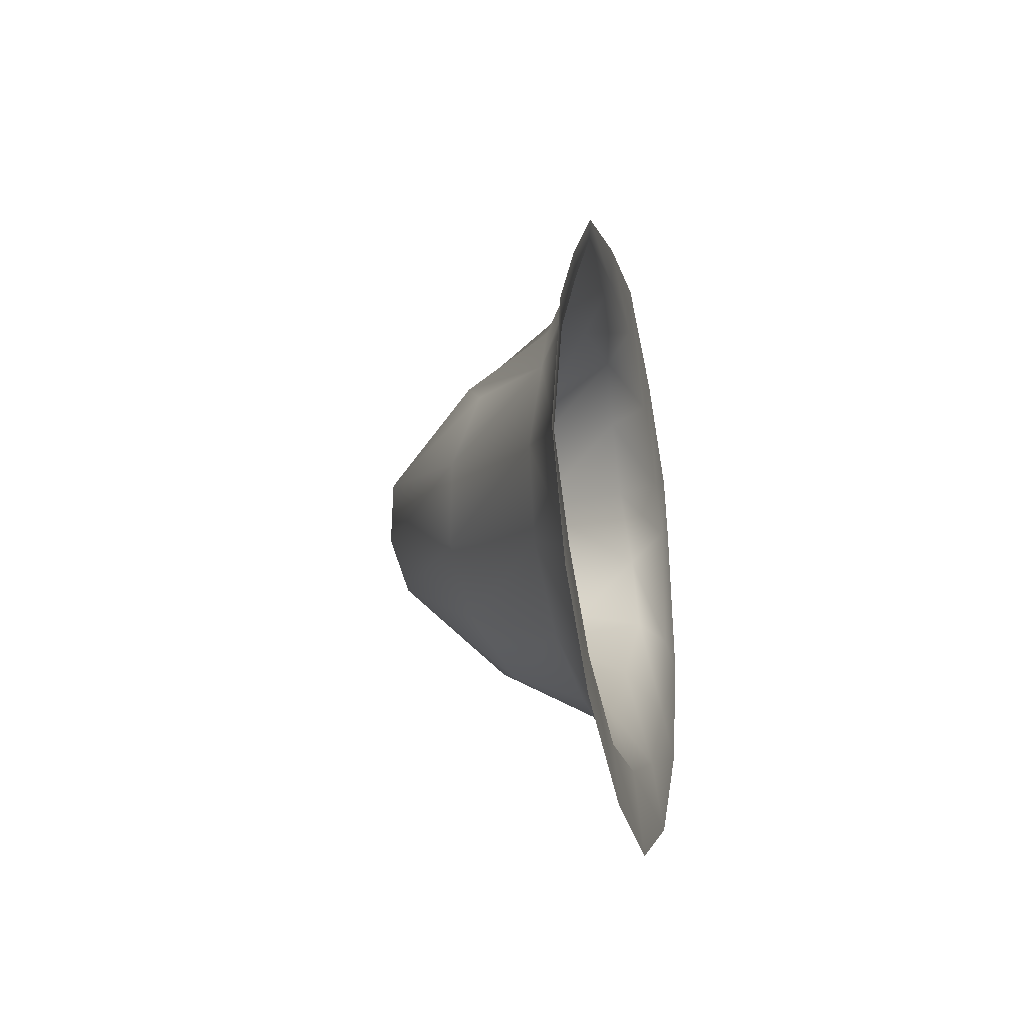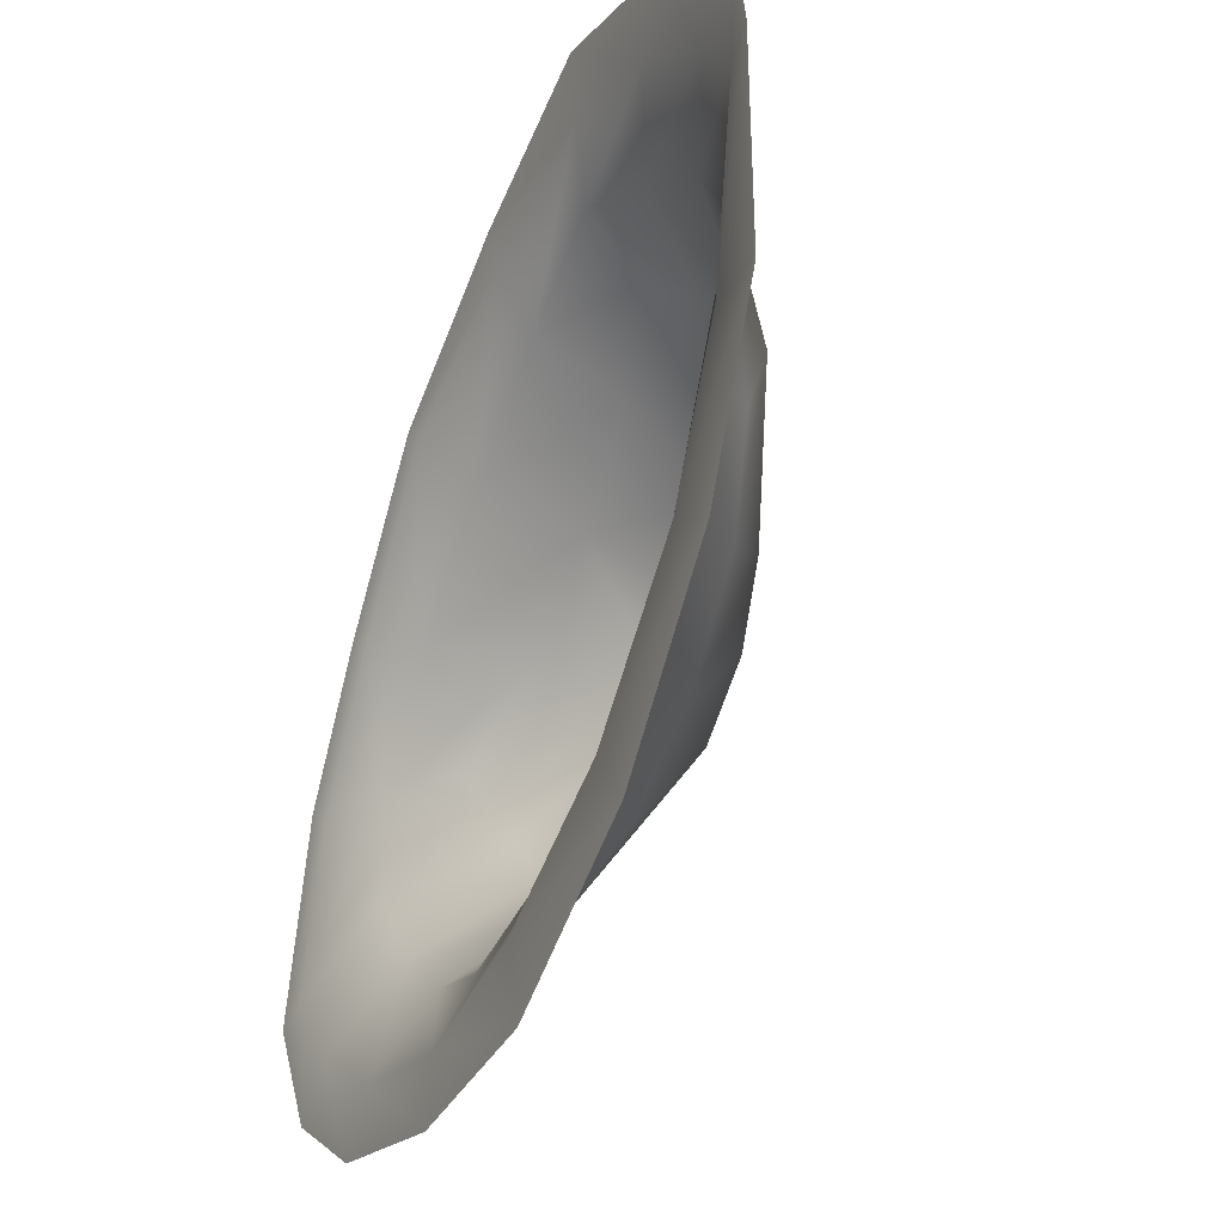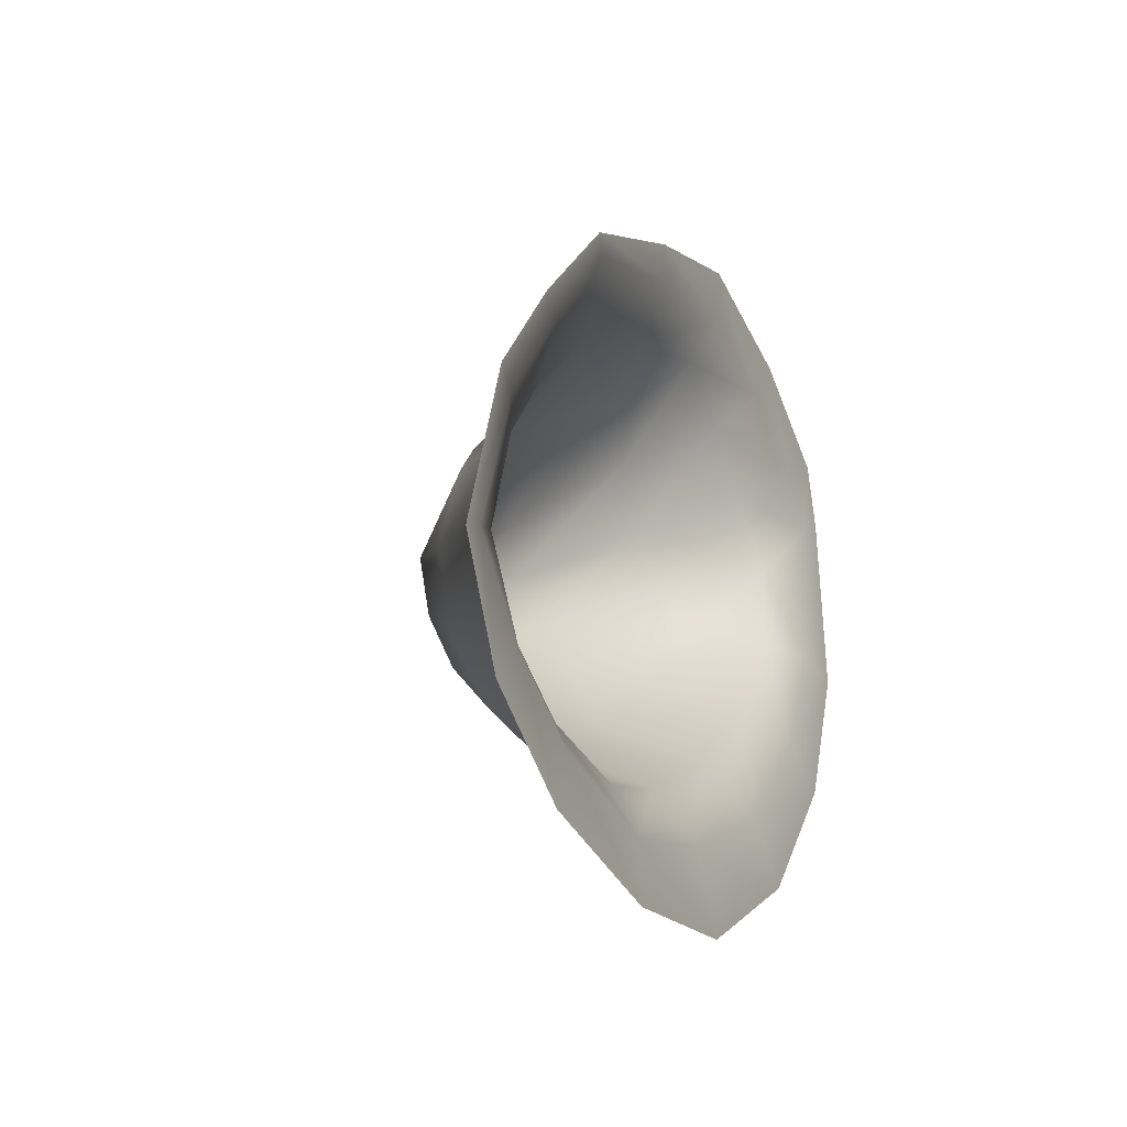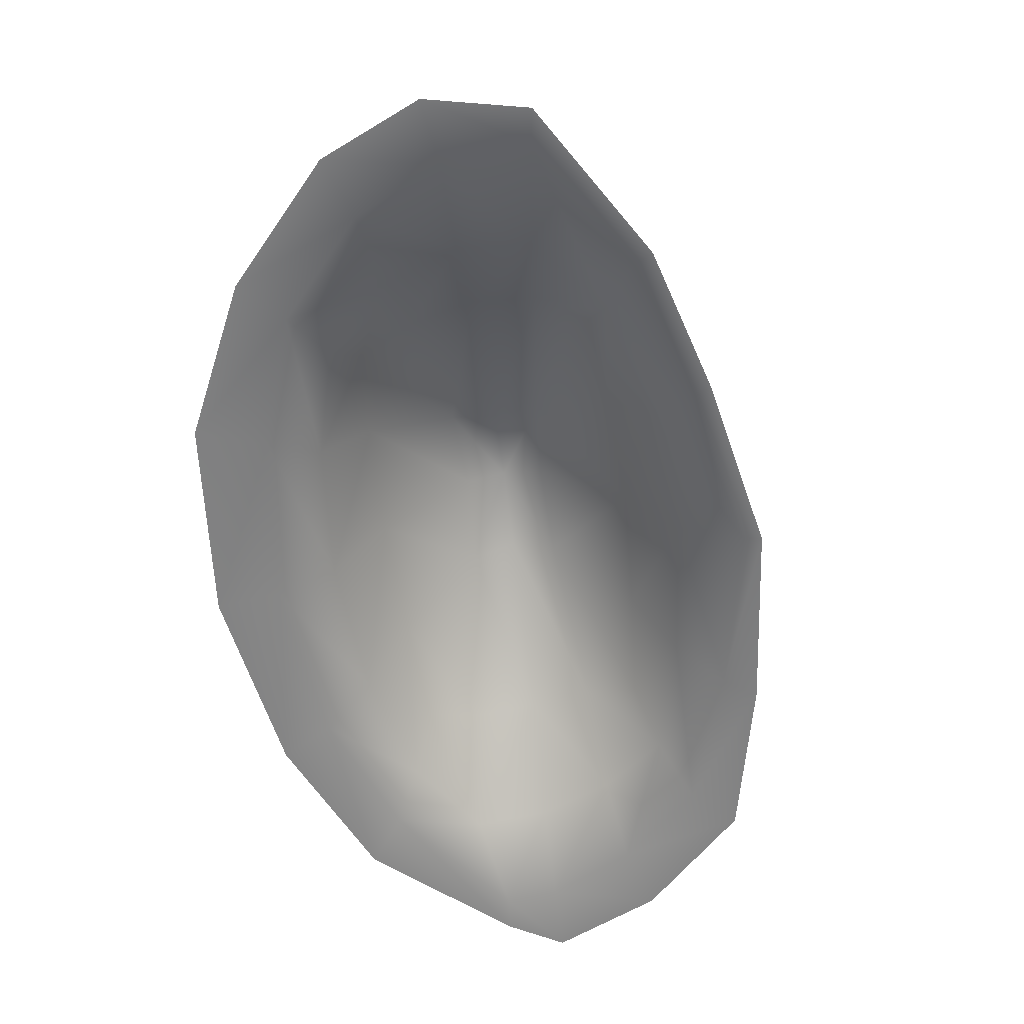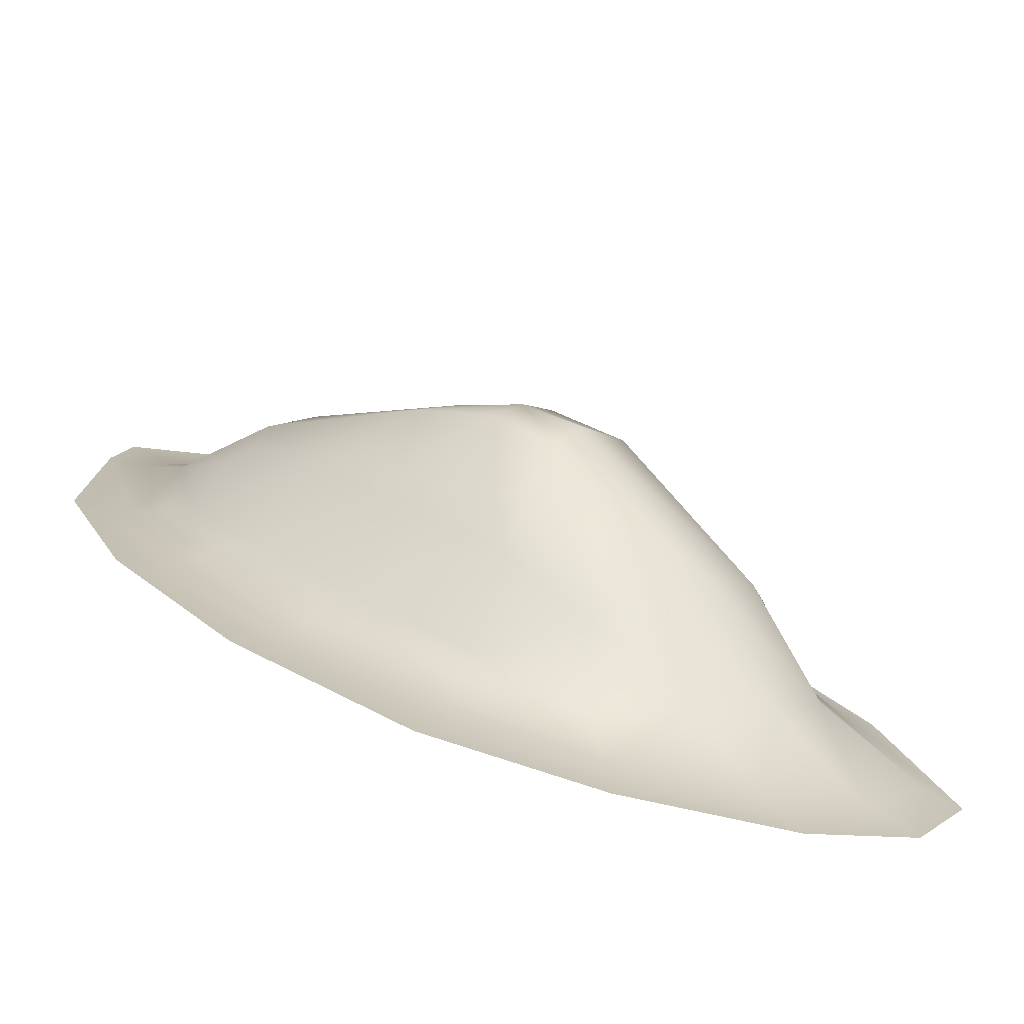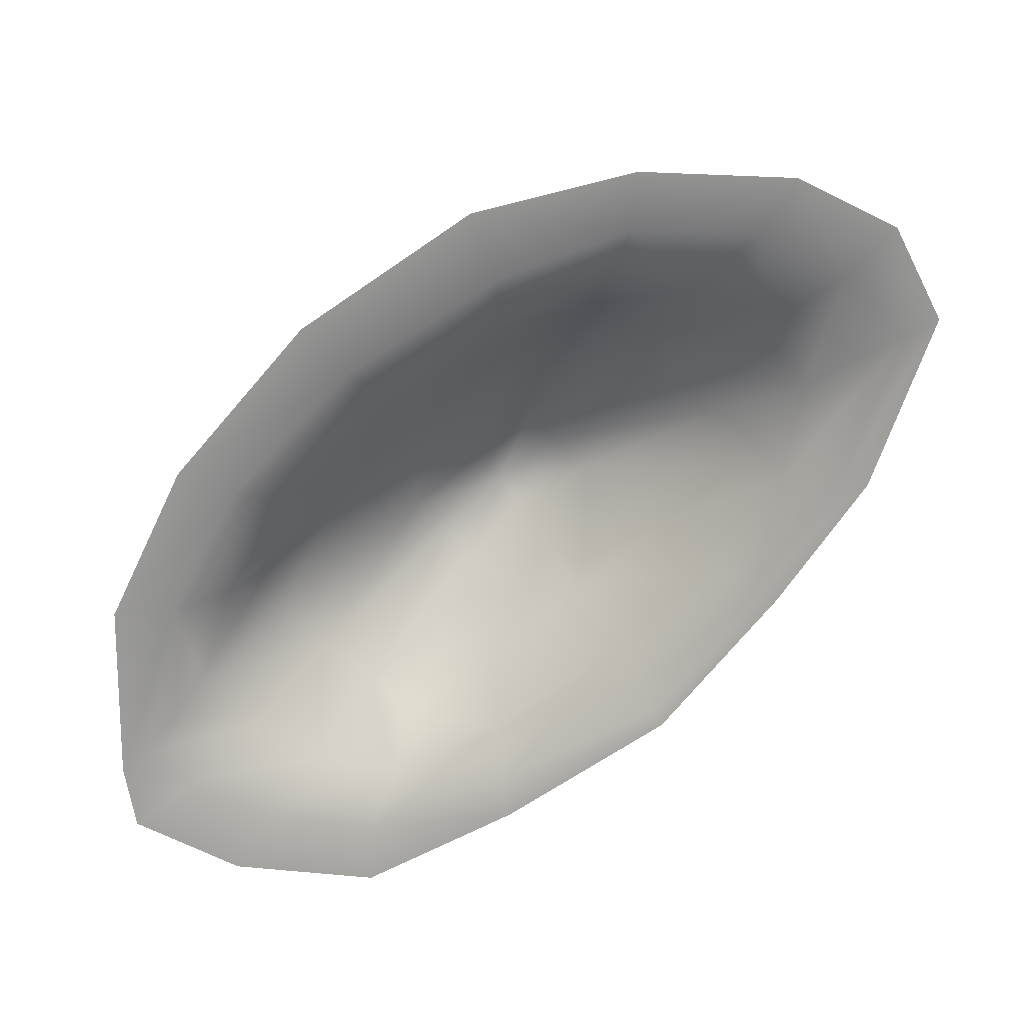
<metadata>
{"format":"obj","ext":"obj","renderer":"f3d","projection":"perspective","resolution":1024,"background":"white","views":[{"elev":-39.3,"azim":-79.7,"up":"+Z"},{"elev":-19.8,"azim":63.0,"up":"+Z"},{"elev":-35.1,"azim":-67.1,"up":"+Z"},{"elev":-60.2,"azim":-124.8,"up":"+Y"},{"elev":-75.2,"azim":167.7,"up":"+Z"},{"elev":-69.7,"azim":177.1,"up":"+Y"}]}
</metadata>
<code>
g rockO005_geo
v -2.473 0.4318 -2.392
v -1.742 0.3928 -2.768
v -1.211 1.188 -2.143
v 1.158 0.2422 2.833
v 1.007 0.8198 2.418
v 1.488 1.084 2.109
v 2.001 0.3248 2.719
v 0.4594 1.786 0.9032
v 1.488 1.084 2.109
v 1.007 0.8198 2.418
v 0.7118 1.857 0.5141
v 0.1245 2.114 -0.02575
v -0.1667 2.052 0.2792
v -0.8531 2.02 -0.2379
v 2.047 1.174 1.732
v 2.001 0.3248 2.719
v 1.086 1.789 0.2392
v 0.3993 2.017 -0.3376
v 2.487 1.084 1.254
v -0.1825 2.007 -0.9455
v 3.308 0.3246 1.846
v -0.4239 2.131 -0.5313
v -2.208 1.182 -1.244
v -2.423 0.9056 -0.7147
v -1.759 1.279 -1.739
v -2.968 0.3876 -1.802
v 2.759 0.3651 2.381
v -1.211 1.188 -2.143
v -0.7085 0.917 -2.433
v 0.09389 1.155 -1.814
v -2.473 0.4318 -2.392
v -3.238 0.03342 -3.093
v -3.907 0.03367 -2.495
v -2.318 0.03325 -3.466
v -1.742 0.3928 -2.768
v -1.01 0.033 -3.441
v -0.8385 0.3047 -2.834
v 0.2259 0.37 -2.283
v 0.3001 0.03261 -2.861
v 1.388 0.3846 -1.384
v 1.772 0.03263 -1.819
v 2.392 0.3304 -0.2807
v 2.957 0.03287 -0.4318
v 3.036 0.241 0.7888
v 3.589 0.03277 0.9299
v 3.858 0.03362 2.637
v 3.435 0.03345 3.01
v 2.506 0.03331 3.363
v 1.158 0.2422 2.833
v 1.393 0.03333 3.468
v 2.263 -2.418e-09 -2.264
v 0.5907 -2.418e-09 -3.545
v 3.524 -2.418e-09 -0.6358
v 4.21 -2.418e-09 0.9904
v -1.046 -2.418e-09 -4.046
v 4.145 -2.418e-09 2.852
v -2.634 -2.418e-09 -4.064
v 3.995 -2.418e-09 3.509
v -3.677 -2.418e-09 -3.614
v 2.876 -2.418e-09 3.993
v -4.21 -2.418e-09 -2.696
v -3.417 0.03279 -0.9545
v 1.381 -2.418e-09 4.064
v -3.68 -2.418e-09 -0.881
v -2.585 0.03235 0.409
v -0.1359 -2.418e-09 3.187
v -2.853 -2.418e-09 0.4651
v -0.05339 0.03281 2.803
v -1.616 0.0329 1.857
v -1.738 -2.418e-09 2
v 0.09389 1.155 -1.814
v 0.3993 2.017 -0.3376
v -0.1825 2.007 -0.9455
v 1.041 1.201 -1.006
v 1.086 1.789 0.2392
v 1.937 1.092 -0.1057
v 2.487 1.084 1.254
v 2.642 0.818 0.6823
v 3.308 0.3246 1.846
v 3.036 0.241 0.7888
v 2.392 0.3304 -0.2807
v 1.388 0.3846 -1.384
v 0.2259 0.37 -2.283
v -0.7085 0.917 -2.433
v -0.8385 0.3047 -2.834
v -1.742 0.3928 -2.768
v -1.211 1.188 -2.143
v -2.837 0.2969 -0.8294
v -3.417 0.03279 -0.9545
v -3.907 0.03367 -2.495
v -2.968 0.3876 -1.802
v -2.208 1.182 -1.244
v -2.585 0.03235 0.409
v -2.423 0.9056 -0.7147
v -2.111 0.3666 0.2463
v -1.616 0.0329 1.857
v -1.686 1.151 0.07526
v -0.8531 2.02 -0.2379
v -0.7978 1.206 0.9725
v -0.1667 2.052 0.2792
v 0.4594 1.786 0.9032
v -1.16 0.3862 1.365
v -0.05339 0.03281 2.803
v 0.1798 1.094 1.783
v 1.007 0.8198 2.418
v 0.04759 0.3321 2.253
v 1.393 0.03333 3.468
v 1.158 0.2422 2.833
g rockO005_geo_0
f 3 2 1
f 6 5 4
f 7 6 4
f 10 9 8
f 8 9 11
f 8 11 12
f 13 8 12
f 14 13 12
f 9 15 11
f 15 9 16
f 12 11 17
f 11 15 17
f 18 12 17
f 15 19 17
f 12 18 20
f 21 19 15
f 22 14 12
f 22 12 20
f 23 14 22
f 23 24 14
f 25 23 22
f 25 22 20
f 23 25 26
f 27 15 16
f 27 21 15
f 28 25 20
f 28 20 29
f 20 30 29
f 25 28 31
f 25 31 26
f 31 32 26
f 32 33 26
f 34 32 31
f 35 34 31
f 36 34 35
f 37 36 35
f 36 37 38
f 39 36 38
f 39 38 40
f 41 39 40
f 41 40 42
f 43 41 42
f 43 42 44
f 45 43 44
f 45 44 21
f 46 45 21
f 46 21 27
f 47 46 27
f 47 27 16
f 48 47 16
f 48 16 49
f 50 48 49
f 41 51 39
f 51 52 39
f 53 51 41
f 43 53 41
f 39 52 36
f 54 53 43
f 52 55 36
f 45 54 43
f 36 55 34
f 56 54 45
f 55 57 34
f 46 56 45
f 34 57 32
f 58 56 46
f 57 59 32
f 47 58 46
f 32 59 33
f 60 58 47
f 59 61 33
f 48 60 47
f 33 61 62
f 63 60 48
f 61 64 62
f 50 63 48
f 62 64 65
f 66 63 50
f 64 67 65
f 68 66 50
f 65 67 69
f 70 66 68
f 69 70 68
f 67 70 69
f 73 72 71
f 72 74 71
f 72 75 74
f 75 76 74
f 75 77 76
f 77 78 76
f 78 77 79
f 80 78 79
f 76 78 80
f 81 76 80
f 74 76 81
f 82 74 81
f 74 82 71
f 82 83 71
f 84 71 83
f 85 84 83
f 84 85 86
f 87 84 86
f 90 89 88
f 91 90 88
f 92 91 88
f 89 93 88
f 94 92 88
f 93 95 88
f 93 96 95
f 94 88 97
f 88 95 97
f 94 97 98
f 97 99 98
f 99 97 95
f 99 100 98
f 100 99 101
f 96 102 95
f 102 99 95
f 96 103 102
f 99 104 101
f 99 102 104
f 104 105 101
f 103 106 102
f 102 106 104
f 105 104 106
f 103 107 106
f 108 105 106
f 107 108 106

</code>
